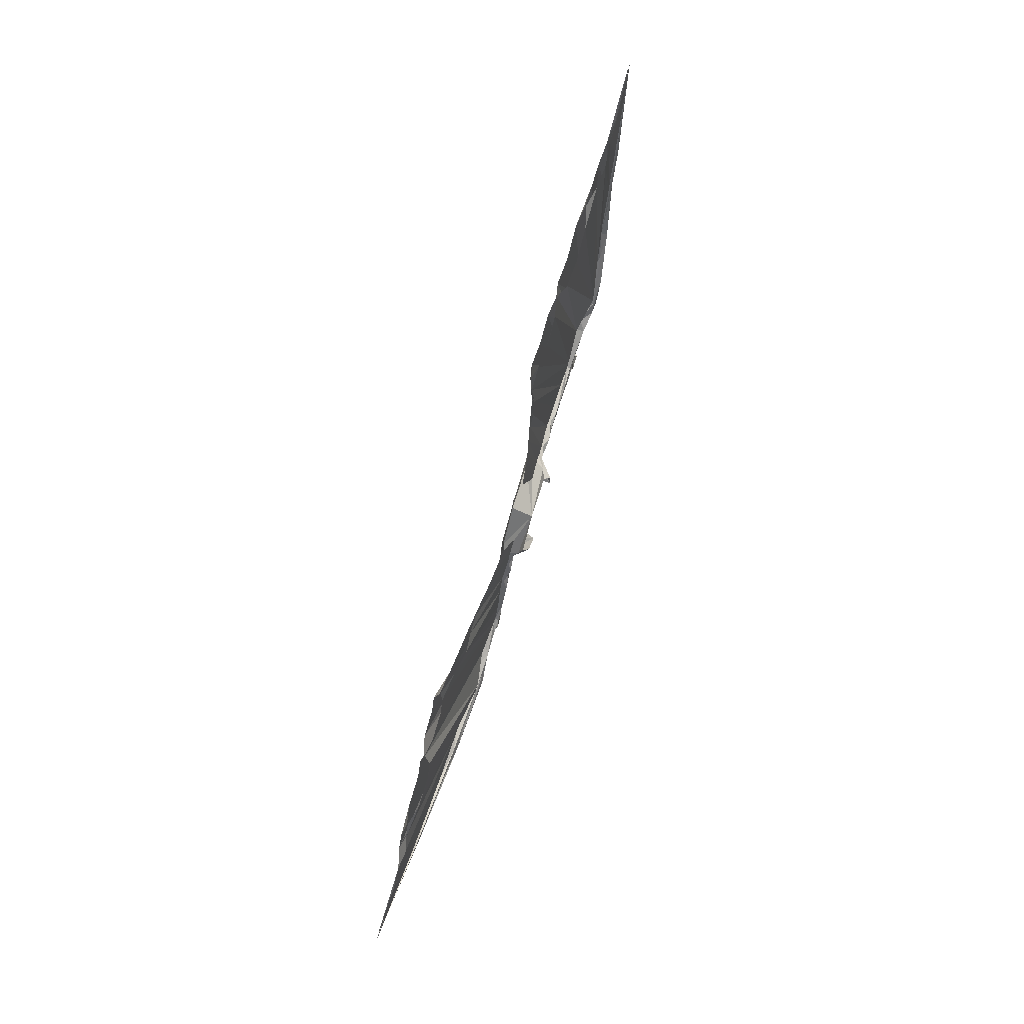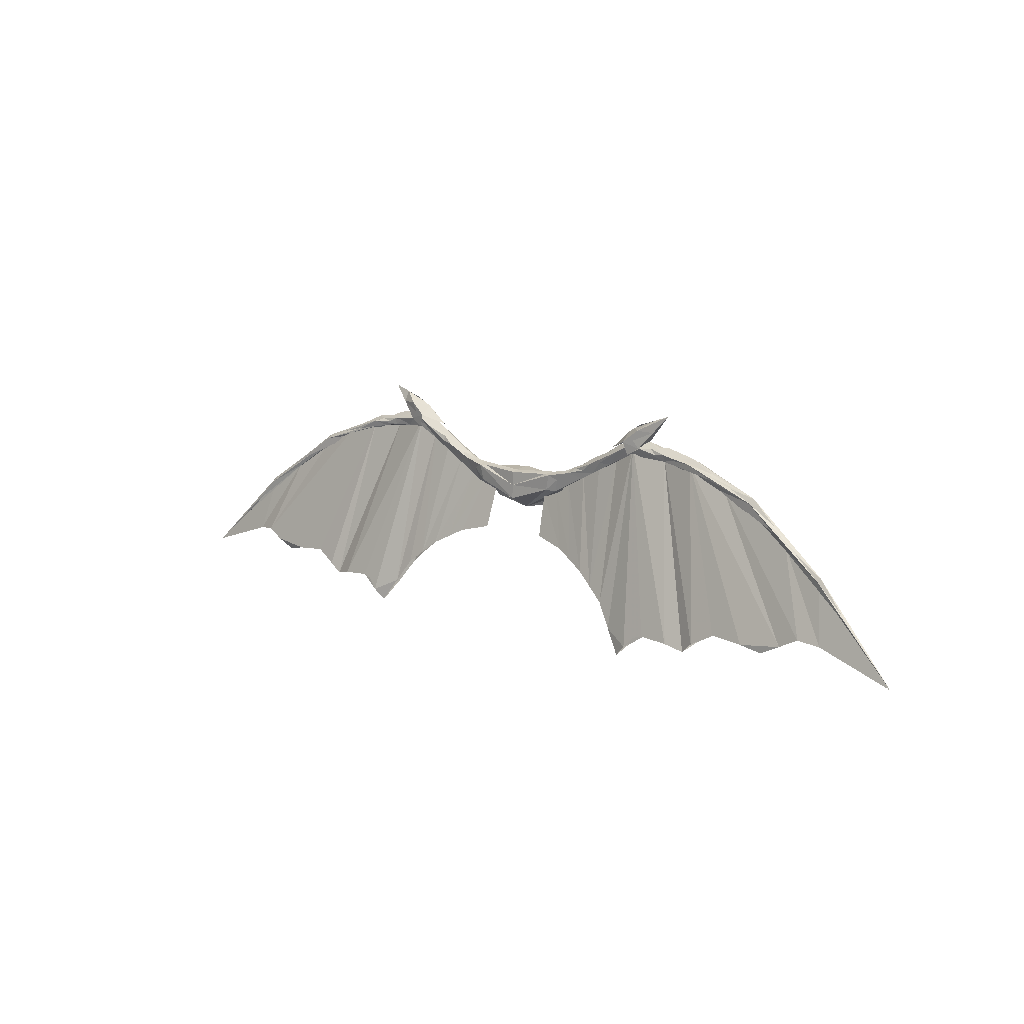
<metadata>
{"format":"obj","ext":"obj","renderer":"f3d","projection":"perspective","resolution":1024,"background":"white","views":[{"elev":-72.4,"azim":-105.5,"up":"+Y"},{"elev":10.8,"azim":-136.2,"up":"+Y"}]}
</metadata>
<code>
v -4.339 6.697 -0.6169
v -4.364 6.462 -0.3812
v -3.653 6.136 -0.5823
v 5.035 6.307 -0.3369
v 5.073 6.243 -0.8678
v -4.87 6.307 -0.3599
v -4.492 6.065 -0.3846
v -4.504 6.007 -0.9056
v -4.356 6.401 -0.9497
v 5.026 6.792 -0.8859
v 6.033 7.284 -0.6524
v 4.503 6.697 -0.6169
v 4.52 6.401 -0.9497
v 4.529 6.462 -0.3582
v 5.003 6.811 -0.4967
v 4.935 6.936 -0.6533
v -4.861 6.792 -0.8859
v -4.771 6.936 -0.6533
v -4.838 6.811 -0.4967
v -5.868 7.284 -0.6524
v -4.908 6.243 -0.8678
v 3.818 6.136 -0.5823
v 4.657 6.065 -0.3616
v 4.668 6.007 -0.9056
v -6.857 5.908 -0.3734
v -8.305 1.226 -1.652
v -7.603 0.6085 -1.95
v -11.86 3.24 -1.25
v -12.92 1.484 -1.64
v -11.52 1.641 -1.566
v -4.585 6.253 -0.5235
v -5.794 0.7288 -1.853
v -5.161 0.0821 -2.061
v -9.271 5.007 -0.8363
v -4.163 1.505 -1.662
v -3.25 5.486 -0.6807
v -3.16 2.281 -1.503
v -1.975 4.846 -0.7476
v -2.101 2.809 -1.274
v -11.86 3.233 -1.329
v -11.52 1.634 -1.779
v -12.92 1.477 -1.666
v -3.25 5.479 -0.7612
v -4.163 1.498 -1.742
v -4.585 6.247 -0.7327
v -5.161 0.0755 -2.086
v -5.794 0.722 -2.063
v -6.857 5.901 -0.7928
v -7.603 0.6019 -1.975
v -8.305 1.219 -1.939
v -10.33 1.06 -1.836
v -9.015 1.357 -1.619
v -14.49 0.8494 -1.766
v -6.39 0.9028 -1.802
v -9.271 5 -0.8614
v 1.072 4.675 -0.1818
v -0.9069 4.675 -0.1818
v -1.171 4.009 -0.4705
v 2.438 4.933 -0.5821
v 3.24 5.308 -0.5122
v 3.169 5.593 -0.5184
v 3.114 5.714 -0.7263
v 2.365 5.233 -0.5954
v 2.32 5.191 -1.003
v 3.227 5.277 -0.8634
v 2.425 4.873 -0.9196
v 1.598 5.142 -0.875
v 2.302 5.308 -0.8139
v 3.146 5.552 -0.9565
v 1.677 4.963 -0.6786
v 0.0824 5.109 -0.4743
v 4.979 6.25 -0.8389
v 4.862 6.524 -0.803
v 5.48 6.946 -0.6076
v 4.84 6.534 -0.4722
v 4.771 6.655 -0.6089
v 1.603 5.052 -1.115
v 5.986 5.886 -0.4332
v 5.032 6.286 -0.4081
v 5.976 6.148 -0.4147
v 5.273 6.455 -0.5564
v 1.256 3.05 -1.167
v 1.165 4.32 -0.8252
v 2.266 2.802 -1.3
v 2.14 4.839 -0.7727
v 5.967 6.339 -0.5535
v 5.085 6.239 -0.8349
v 5.196 6.469 -0.5568
v 5.986 5.934 -0.7825
v 5.986 6.138 -0.8061
v 1.802 4.61 -0.6514
v 0.0824 4.137 -1.177
v 1.256 3.057 -1.142
v 2.266 2.809 -1.274
v 1.165 4.327 -0.7992
v 2.14 4.846 -0.7476
v 1.777 4.533 -0.978
v 1.335 4.009 -0.4705
v 0.0824 3.781 -0.5271
v 0.0824 4.988 -1.145
v 4.134 6.253 -0.6214
v 4.27 6.121 -0.4199
v 4.252 6.069 -0.8991
v 4.668 6.004 -0.831
v 4.657 5.988 -0.4016
v 4.651 6.31 -0.3696
v 4.602 6.501 -0.591
v 4.652 6.272 -0.8693
v 4.941 6.3 -0.4085
v 9.383 5.235 -0.8182
v 9.331 5.076 -0.6098
v 12.06 3.407 -1.255
v 12.01 3.292 -1.129
v 9.365 5.117 -0.9992
v 12.01 3.111 -1.173
v 12.04 3.135 -1.352
v 9.331 4.896 -0.7225
v 12.04 3.281 -1.39
v 9.365 4.907 -0.9439
v 6.971 5.722 -0.4757
v 6.966 5.953 -0.3406
v 6.971 5.965 -0.8652
v 6.971 5.776 -0.8319
v 6.973 6.121 -0.6144
v -1.433 5.142 -0.875
v -2.137 5.308 -0.8139
v -1.512 4.963 -0.6786
v -2.201 5.233 -0.5954
v -4.487 6.272 -0.8693
v -2.155 5.191 -1.003
v -1.438 5.052 -1.115
v -2.273 4.933 -0.5821
v -4.486 6.31 -0.4027
v -4.492 5.988 -0.4864
v -3.063 5.277 -0.8634
v -2.26 4.873 -0.9196
v -3.076 5.308 -0.5703
v -4.106 6.121 -0.4199
v -3.004 5.593 -0.5184
v -2.981 5.552 -0.9565
v -4.437 6.501 -0.591
v -3.969 6.253 -0.6214
v -4.087 6.069 -0.8991
v 4.75 6.262 -0.4762
v 7.768 0.6085 -1.95
v 7.021 5.908 -0.4361
v 11.69 1.641 -1.604
v 9.436 5.007 -0.8363
v 12.03 3.24 -1.202
v 6.554 0.9028 -1.805
v 9.18 1.357 -1.597
v 10.5 1.06 -1.836
v 13.09 1.484 -1.64
v 14.65 0.8494 -1.766
v 3.325 2.281 -1.503
v 4.328 1.498 -1.531
v 3.414 5.486 -0.6685
v 3.414 5.479 -0.7775
v 3.325 2.275 -1.529
v 5.325 0.0821 -2.061
v 5.958 0.7288 -1.856
v 8.469 1.226 -1.629
v 4.722 6.247 -0.7427
v 5.325 0.0755 -2.086
v 4.328 1.498 -1.758
v 14.68 0.856 -1.78
v 14.68 0.8165 -1.785
v 12.03 3.233 -1.298
v 13.09 1.477 -1.666
v 11.69 1.634 -1.85
v 7.768 0.6019 -1.975
v 6.554 0.8962 -2.088
v 7.021 5.901 -0.7863
v 10.5 1.054 -1.862
v 9.18 1.35 -1.91
v 14.65 0.8425 -1.792
v 5.958 0.722 -2.14
v 8.469 1.219 -1.943
v 9.436 5 -0.8614
v -6.801 5.968 -0.282
v -9.166 5.076 -0.6414
v -6.807 5.736 -0.3776
v -9.166 4.896 -0.839
v -6.809 6.121 -0.6144
v -9.218 5.235 -0.8182
v -14.52 0.856 -1.773
v -11.88 3.281 -1.39
v -6.807 5.776 -0.7938
v -9.2 5.117 -1.013
v -6.807 5.965 -0.8438
v -5.822 5.886 -0.4126
v -9.2 4.907 -0.9577
v -14.52 0.8165 -1.785
v -4.777 6.3 -0.4176
v -4.867 6.286 -0.4172
v -1.091 3.05 -1.167
v -2.101 2.802 -1.3
v -1 4.32 -0.8252
v -1.091 3.057 -1.142
v -1 4.327 -0.7992
v -4.92 6.239 -0.8349
v -5.108 6.455 -0.5564
v -11.85 3.111 -1.245
v -11.9 3.372 -1.264
v -11.85 3.257 -1.181
v -3.16 2.275 -1.529
v -11.88 3.135 -1.352
v -1.975 4.839 -0.7727
v -6.39 0.8962 -2.011
v -9.015 1.35 -1.905
v -10.33 1.054 -1.862
v -14.49 0.8425 -1.792
v -5.822 6.138 -0.8061
v -5.803 6.339 -0.5535
v -5.822 5.934 -0.7525
v -5.812 6.148 -0.4147
v -4.675 6.534 -0.4722
v -5.315 6.946 -0.6076
v -5.031 6.469 -0.5568
v -2.949 5.714 -0.7263
v -4.606 6.655 -0.6089
v -4.697 6.524 -0.803
v -4.814 6.25 -0.8389
v -4.504 6.004 -0.7626
v -1.613 4.533 -0.978
v -1.637 4.61 -0.6514
v 4.683 6.63 -0.8175
v 4.856 6.527 -0.3855
v 4.873 6.479 -0.9011
v -4.691 6.527 -0.4085
v -4.514 6.657 -0.5024
v -4.708 6.479 -0.9011
v -4.518 6.63 -0.8175
v 4.678 6.657 -0.5024
v 2.969 5.173 -0.6797
v 2.883 5.513 -0.6134
v 2.16 5.043 -0.6187
v 1.859 5.137 -0.7891
v 2.898 5.34 -0.9411
v 2.594 5.418 -0.7119
v 2.681 5.158 -0.5904
v 2.854 5.525 -0.8322
v 2.589 5.351 -0.9245
v 2.925 5.378 -0.5692
v 2.115 5.168 -0.6959
v 5.087 6.593 -0.4991
v 5.03 6.712 -0.5629
v 5.037 6.708 -0.6732
v 2.073 5.213 -0.8974
v 1.84 5.128 -0.9977
v 5.225 6.054 -0.4237
v 5.665 6.107 -0.4628
v 5.427 6.297 -0.4627
v 5.739 6.314 -0.5082
v 5.184 6.388 -0.6494
v 5.686 6.104 -0.7978
v 5.448 6.277 -0.7324
v 5.742 6.311 -0.6387
v 2.222 4.805 -0.7177
v 1.481 4.574 -1.09
v 1.9 4.925 -1.032
v 3.858 5.989 -0.5199
v 3.504 5.778 -0.8606
v 3.833 6.012 -0.749
v 3.472 5.853 -0.622
v 4.697 6.448 -0.4886
v 4.745 6.56 -0.6676
v 4.831 6.349 -0.8371
v 4.705 6.432 -0.7545
v 4.737 6.563 -0.5574
v 4.811 6.381 -0.4308
v 4.463 6.342 -0.6939
v 4.346 6.198 -0.7966
v 4.524 6.115 -0.8437
v 4.335 6.292 -0.5441
v 4.508 6.311 -0.4712
v 4.526 6.14 -0.425
v 1.361 4.275 -0.2692
v 1.389 5.06 -1.045
v 3.542 5.633 -0.9064
v 3.56 5.674 -0.5107
v 4.056 5.806 -0.4403
v 1.012 4.936 -0.479
v 10.26 4.561 -0.9446
v 11.13 3.937 -1.06
v 10.27 4.574 -1.027
v 10.22 4.41 -0.8422
v 11.12 3.755 -1.012
v 11.16 3.923 -1.218
v 10.26 4.435 -1.111
v 10.24 4.305 -0.982
v 6.315 5.852 -0.6527
v 6.309 6.001 -0.4453
v 8.573 5.439 -0.8752
v 7.769 5.619 -0.8792
v 6.641 5.849 -0.4222
v 6.309 6.199 -0.658
v 6.315 6.012 -0.8188
v 6.306 6.203 -0.5275
v 6.638 6.079 -0.5032
v 6.644 6.075 -0.7428
v -1.694 5.137 -0.7891
v -1.95 5.168 -0.6959
v -1.909 5.213 -0.8974
v -1.995 5.043 -0.6187
v -3.891 5.806 -0.4983
v -3.395 5.674 -0.5107
v -2.733 5.34 -0.9411
v -2.804 5.173 -0.6797
v -1.676 5.128 -0.9977
v -4.343 6.311 -0.4712
v -4.171 6.292 -0.5441
v -4.361 6.14 -0.4581
v -4.181 6.198 -0.7966
v -4.298 6.342 -0.6939
v -4.359 6.115 -0.8437
v 7.776 5.774 -0.7469
v -0.8472 4.936 -0.479
v 12.92 2.53 -1.408
v 12.93 2.503 -1.483
v 12.92 2.424 -1.512
v 12.9 2.408 -1.362
v 8.545 5.236 -0.6046
v 7.774 5.775 -0.6377
v 8.56 5.426 -0.6835
v 7.758 5.469 -0.7486
v 7.756 5.579 -0.4539
v -7.591 5.594 -0.3557
v -8.38 5.236 -0.6362
v -7.609 5.775 -0.6377
v -12.76 2.424 -1.512
v -7.593 5.469 -0.7486
v -8.395 5.426 -0.6835
v -7.605 5.619 -0.8909
v -6.15 5.852 -0.6115
v -8.409 5.439 -0.8752
v -7.611 5.774 -0.7469
v -5.02 6.388 -0.6494
v -5.002 6.404 -0.5101
v -12.75 2.495 -1.407
v -12.76 2.503 -1.483
v -12.74 2.408 -1.392
v -6.476 5.864 -0.3223
v -10.11 4.574 -1.027
v -10.09 4.435 -1.125
v -10.99 3.923 -1.218
v -6.479 6.075 -0.7428
v -6.144 6.199 -0.658
v -6.145 6.001 -0.4464
v -6.474 6.079 -0.5032
v -6.141 6.203 -0.5275
v -6.15 6.012 -0.7889
v -10.95 3.755 -1.096
v -10.09 4.561 -0.9446
v -10.97 3.902 -1.069
v -10.07 4.305 -1.014
v -10.06 4.41 -0.9271
v -4.533 6.448 -0.4886
v -4.646 6.381 -0.4308
v -3.339 5.778 -0.8606
v -3.668 6.012 -0.749
v -4.573 6.563 -0.5574
v -4.54 6.432 -0.7545
v -4.922 6.593 -0.4991
v -4.865 6.712 -0.5629
v -4.873 6.708 -0.6732
v -4.58 6.56 -0.6676
v -4.666 6.349 -0.8371
v -3.693 5.989 -0.5199
v -2.689 5.525 -0.8322
v -1.196 4.275 -0.2692
v -1.224 5.06 -1.045
v -2.429 5.418 -0.7119
v -2.718 5.513 -0.6134
v -2.424 5.351 -0.9245
v -2.517 5.158 -0.5904
v -2.76 5.378 -0.5692
v -3.308 5.853 -0.622
v -3.377 5.633 -0.9064
v -5.5 6.107 -0.4628
v -5.06 6.054 -0.4432
v -5.574 6.314 -0.5082
v -5.521 6.104 -0.7978
v -5.262 6.297 -0.4627
v -5.283 6.277 -0.7324
v -5.577 6.311 -0.6387
v -1.317 4.574 -1.09
v -1.735 4.925 -1.032
v -2.057 4.805 -0.7177
v 5.167 6.404 -0.5101
v 5.534 6.796 -0.5123
v 5.553 6.764 -0.7601
v -5.388 6.764 -0.7601
v -5.319 7.11 -0.6529
v 5.484 7.11 -0.6529
v -4.889 6.275 -0.62
v -5.369 6.796 -0.5123
v -4.554 6.817 -0.6351
v 4.719 6.817 -0.6351
v -7.954 0.917 -1.733
v -12.22 1.562 -1.646
v -5.477 0.4054 -1.92
v -10.57 4.123 -1.043
v -3.918 5.87 -0.6119
v -3.662 1.893 -1.555
v -8.064 5.457 -0.6302
v -2.612 5.166 -0.7415
v -2.631 2.545 -1.389
v -4.662 0.7934 -1.889
v -12.22 1.556 -1.727
v -3.918 5.863 -0.692
v -5.477 0.3987 -2.129
v -7.954 0.9103 -2.019
v -9.674 1.208 -1.66
v -5.721 6.08 -0.5966
v -6.996 0.7557 -1.839
v -6.092 0.8158 -1.827
v -8.66 1.291 -1.636
v -10.93 1.351 -1.658
v -10.57 4.117 -1.123
v 2.826 5.075 -0.8915
v 1.348 5.036 -0.74
v 5.229 6.598 -0.7233
v 1.652 4.58 -0.7989
v 4.662 5.996 -0.5402
v 5.088 6.359 -0.6979
v 5.327 5.969 -0.7576
v 1.74 4.786 -0.665
v 1.652 4.586 -0.7734
v 2.101 4.703 -0.9488
v 1.569 4.309 -0.5609
v 0.0824 4.562 -1.161
v 3.948 5.641 -0.813
v 0.0824 5.048 -0.9734
v 4.824 6.127 -0.838
v 5.069 6.384 -0.4781
v 10.7 4.021 -1.148
v 8.168 5.341 -0.851
v 6.479 5.855 -0.7987
v -4.634 6.144 -0.4846
v -2.662 5.075 -0.8915
v -1.184 5.036 -0.74
v 5.886 6.08 -0.5966
v 8.229 5.457 -0.7158
v 10.73 4.123 -0.9949
v 7.161 0.7557 -1.842
v 9.839 1.208 -1.637
v 3.826 1.893 -1.543
v 12.39 1.562 -1.598
v 2.777 5.159 -0.767
v 2.795 2.538 -1.415
v 4.082 5.878 -0.5435
v 5.642 0.4054 -1.923
v 8.118 0.917 -1.71
v 11.09 1.351 -1.744
v 4.827 0.7834 -1.76
v 6.256 0.8158 -1.831
v 8.825 1.291 -1.613
v -8.064 5.451 -0.7881
v 2.795 2.545 -1.389
v 2.777 5.166 -0.7415
v 4.827 0.7868 -1.914
v 13.36 1.976 -1.569
v 14.68 0.8363 -1.775
v 12.39 1.556 -1.695
v 7.161 0.7491 -2.125
v 9.839 1.202 -1.951
v 6.256 0.8091 -2.114
v 8.825 1.284 -1.927
v 11.09 1.344 -1.919
v 5.886 6.074 -0.622
v 3.826 1.886 -1.652
v 5.642 0.3987 -2.207
v 8.118 0.9103 -2.024
v 8.229 5.451 -0.9095
v 10.73 4.117 -1.091
v 4.082 5.863 -0.7082
v -8.004 5.341 -0.8648
v -1.488 4.586 -0.7734
v -14.52 0.8363 -1.778
v -3.662 1.886 -1.635
v -13.2 1.976 -1.569
v -2.631 2.538 -1.415
v -2.612 5.159 -0.767
v -4.662 0.7868 -1.914
v -10.54 4.021 -1.148
v -6.092 0.8091 -2.037
v -9.674 1.202 -1.946
v -5.721 6.074 -0.622
v -8.66 1.284 -1.922
v -10.93 1.344 -1.817
v -6.996 0.7491 -2.048
v -6.314 5.855 -0.7911
v -4.923 6.359 -0.6979
v -4.904 6.384 -0.4872
v -3.783 5.641 -0.813
v -5.065 6.598 -0.7233
v -1.488 4.58 -0.7989
v -4.498 5.996 -0.5918
v -5.163 5.969 -0.7576
v -4.659 6.127 -0.8008
v -1.575 4.786 -0.665
v -1.937 4.703 -0.9488
v -1.404 4.309 -0.5609
v 4.799 6.144 -0.4425
f 3 1 231 2
f 5 11 391 4
f 7 2 230 6
f 21 232 9 8
f 9 233 1 3
f 392 5 229 10
f 399 16 395 10
f 12 399 10 227
f 4 391 15 228
f 395 16 399 15
f 391 11 395 15
f 13 227 10 229
f 20 394 17 393
f 394 18 398 17
f 20 397 19 394
f 395 11 392 10
f 20 21 396 6
f 397 6 230 19
f 19 230 2 231
f 398 18 394 19
f 17 233 9 232
f 398 1 233 17
f 12 227 13 22
f 22 14 234 12
f 399 12 234 15
f 23 4 228 14
f 13 229 5 24
f 400 27 415 25
f 401 30 403 28
f 402 33 409 31
f 404 31 409 35
f 405 37 407 36
f 34 403 30 406
f 408 39 479 38
f 410 42 212 40
f 411 43 481 44
f 412 47 487 45
f 413 50 490 48
f 414 52 418 25
f 53 29 401 28
f 416 54 417 31
f 417 32 402 31
f 418 26 400 25
f 419 51 414 25
f 420 55 459 41
f 65 235 59 421
f 65 433 60 235
f 62 240 63 236
f 421 66 430 64
f 59 241 63 237
f 70 245 68 238
f 65 421 64 239
f 62 242 68 240
f 69 243 68 242
f 69 239 64 243
f 63 241 60 244
f 422 71 283 56
f 70 237 63 245
f 423 72 268 73
f 109 436 74 246
f 75 246 74 247
f 76 247 74 248
f 64 250 67 249
f 64 261 77 250
f 78 252 79 251
f 78 293 80 252
f 80 254 81 253
f 427 89 292 78
f 83 424 84 82
f 424 85 451 84
f 104 427 78 425
f 80 299 86 254
f 72 426 87 435
f 88 255 87 426
f 88 390 81 255
f 87 257 90 256
f 81 258 90 257
f 81 254 86 258
f 427 104 435 87
f 66 421 59 259
f 91 70 278 98
f 99 92 260 97
f 428 91 259 59
f 92 432 77 260
f 64 430 97 261
f 94 429 95 93
f 99 97 431 98
f 430 66 259 91
f 432 100 279 77
f 61 281 102 262
f 62 264 103 263
f 62 265 101 264
f 61 262 101 265
f 433 65 280 103
f 104 425 60 433
f 425 105 282 60
f 75 270 107 266
f 107 270 76 267
f 72 74 436 88
f 108 269 73 268
f 107 267 73 269
f 75 247 76 270
f 109 246 75 271
f 108 273 101 272
f 108 274 103 273
f 434 71 422 67
f 70 238 67 422
f 102 276 107 275
f 102 277 106 276
f 70 422 56 278
f 67 250 77 279
f 435 104 274 108
f 505 109 271 106
f 102 281 60 282
f 436 109 505 79
f 111 285 112 284
f 111 287 113 285
f 112 289 114 286
f 437 116 463 115
f 117 288 113 287
f 117 291 115 288
f 112 320 118 289
f 118 437 119 290
f 119 437 115 291
f 89 439 120 292
f 439 123 326 120
f 78 296 121 293
f 110 286 114 294
f 114 438 123 295
f 78 292 120 296
f 90 258 86 297
f 89 298 122 439
f 89 256 90 298
f 80 300 124 299
f 80 293 121 300
f 90 297 124 301
f 126 303 127 302
f 126 373 128 303
f 223 368 129 501
f 130 375 126 304
f 432 92 387 131
f 132 502 127 305
f 440 134 313 133
f 441 136 389 132
f 137 307 138 306
f 137 377 139 307
f 135 308 130 441
f 135 379 140 308
f 135 441 132 309
f 130 304 125 310
f 442 71 434 125
f 138 312 141 311
f 138 369 142 312
f 100 372 125 434
f 138 311 133 313
f 129 315 142 314
f 129 363 141 315
f 129 314 143 316
f 110 294 122 317
f 443 144 446 145
f 444 146 455 147
f 445 148 444 147
f 447 152 455 146
f 154 149 449 153
f 156 452 157 448
f 450 158 472 159
f 453 161 457 144
f 454 162 458 146
f 456 160 453 144
f 457 150 446 144
f 458 151 447 146
f 459 48 491 41
f 155 461 96 460
f 462 165 477 163
f 113 322 166 319
f 112 319 166 320
f 166 167 116 321
f 463 167 464 115
f 115 464 166 322
f 120 326 117 323
f 121 325 110 324
f 121 327 111 325
f 123 438 117 326
f 438 119 291 117
f 120 323 111 327
f 465 170 476 168
f 466 172 468 163
f 467 175 469 173
f 176 169 465 168
f 468 177 473 163
f 469 178 474 173
f 470 174 467 173
f 173 474 171 471
f 473 164 462 163
f 179 476 170 475
f 181 329 182 328
f 181 357 183 329
f 185 333 180 330
f 186 341 187 331
f 183 478 188 332
f 185 354 181 333
f 189 336 190 334
f 215 335 182 493
f 215 500 191 335
f 185 337 190 336
f 185 330 184 337
f 478 192 345 189
f 186 331 207 193
f 440 194 495 195
f 197 498 198 196
f 200 479 39 199
f 201 385 202 338
f 195 495 219 339
f 480 193 482 203
f 186 342 205 340
f 186 340 204 341
f 482 207 486 203
f 186 480 203 342
f 191 349 180 343
f 206 484 208 483
f 485 46 412 45
f 204 354 185 344
f 486 207 331 187
f 187 346 189 345
f 487 209 492 45
f 488 211 491 48
f 489 45 492 49
f 490 210 488 48
f 204 344 189 346
f 184 348 213 347
f 184 351 214 348
f 493 188 334 190
f 191 380 216 349
f 216 351 184 350
f 216 382 214 351
f 190 347 213 352
f 205 342 203 353
f 204 355 181 354
f 204 340 205 355
f 203 486 192 356
f 205 353 183 357
f 494 223 501 201
f 217 359 133 358
f 217 364 194 359
f 495 194 364 218
f 143 361 220 360
f 143 314 142 361
f 217 358 141 362
f 222 367 141 363
f 218 364 217 365
f 218 365 221 366
f 222 366 221 367
f 223 219 495 218
f 222 363 129 368
f 140 360 220 370
f 57 442 127 371
f 131 310 125 372
f 220 374 128 373
f 220 378 139 374
f 140 370 126 375
f 496 224 316 143
f 128 377 137 376
f 128 374 139 377
f 142 369 139 378
f 143 360 140 379
f 224 496 137 499
f 496 135 309 137
f 218 366 222 497
f 500 224 499 191
f 191 381 195 380
f 191 499 134 381
f 216 384 202 382
f 215 383 201 500
f 215 352 213 383
f 501 224 500 201
f 216 380 195 384
f 213 386 202 385
f 213 348 214 386
f 99 58 504 225
f 503 136 441 130
f 130 310 131 388
f 503 225 504 226
f 226 58 371 127
f 99 225 387 92
f 105 251 79 505
f 79 253 81 390
f 228 15 234 14
f 231 1 398 19
f 232 21 393 17
f 235 60 241 59
f 236 63 244 61
f 236 61 265 62
f 237 70 428 59
f 238 68 249 67
f 239 69 280 65
f 240 68 245 63
f 242 62 263 69
f 243 64 249 68
f 244 60 281 61
f 248 74 423 73
f 248 73 267 76
f 251 105 425 78
f 252 80 253 79
f 255 81 257 87
f 256 89 427 87
f 260 77 261 97
f 262 102 275 101
f 263 103 280 69
f 264 101 273 103
f 266 107 276 106
f 266 106 271 75
f 268 72 435 108
f 269 108 272 107
f 272 101 275 107
f 274 104 433 103
f 277 102 282 105
f 277 105 505 106
f 279 100 434 67
f 284 112 286 110
f 284 110 325 111
f 285 113 319 112
f 287 111 323 117
f 288 115 322 113
f 289 118 290 114
f 290 119 438 114
f 294 114 295 122
f 295 123 439 122
f 296 120 327 121
f 297 86 299 124
f 298 90 301 122
f 300 121 324 124
f 301 124 317 122
f 302 127 442 125
f 302 125 304 126
f 303 128 305 127
f 305 128 376 132
f 306 138 313 134
f 306 134 499 137
f 307 139 369 138
f 308 140 375 130
f 309 132 376 137
f 311 141 358 133
f 312 142 315 141
f 316 224 501 129
f 317 124 324 110
f 318 71 442 57
f 320 166 321 118
f 321 116 437 118
f 328 182 343 180
f 328 180 333 181
f 329 183 332 182
f 330 180 350 184
f 332 188 493 182
f 334 188 478 189
f 335 191 343 182
f 336 189 344 185
f 337 184 347 190
f 338 202 339 219
f 338 219 494 201
f 339 202 384 195
f 341 204 346 187
f 345 192 486 187
f 349 216 350 180
f 352 215 493 190
f 353 203 356 183
f 355 205 357 181
f 356 192 478 183
f 359 194 440 133
f 361 142 378 220
f 362 141 367 221
f 362 221 365 217
f 368 223 497 222
f 370 220 373 126
f 372 100 432 131
f 379 135 496 143
f 381 134 440 195
f 382 202 386 214
f 383 213 385 201
f 387 225 388 131
f 388 225 503 130
f 389 136 503 226
f 389 226 502 132
f 390 88 436 79
f 35 405 36 404
f 406 30 419 25
f 37 408 38 407
f 410 40 420 41
f 44 485 45 411
f 413 48 489 49
f 415 27 416 31
f 94 460 96 429
f 430 91 431 97
f 145 454 146 443
f 147 449 149 445
f 448 157 461 155
f 159 451 85 450
f 156 456 144 452
f 466 163 471 171
f 470 173 475 170
f 472 158 477 165
f 481 43 484 206
f 483 208 498 197

</code>
